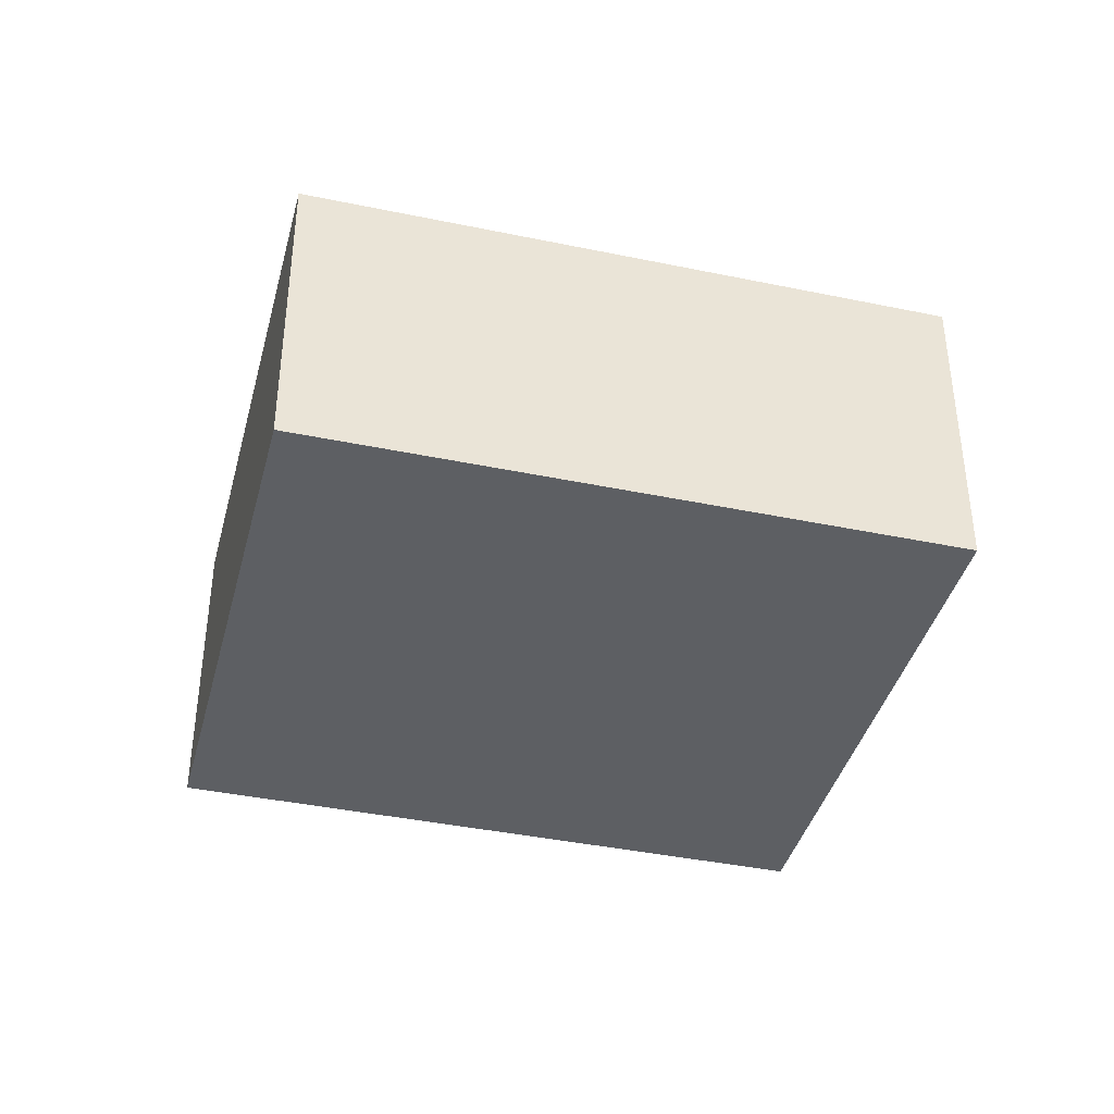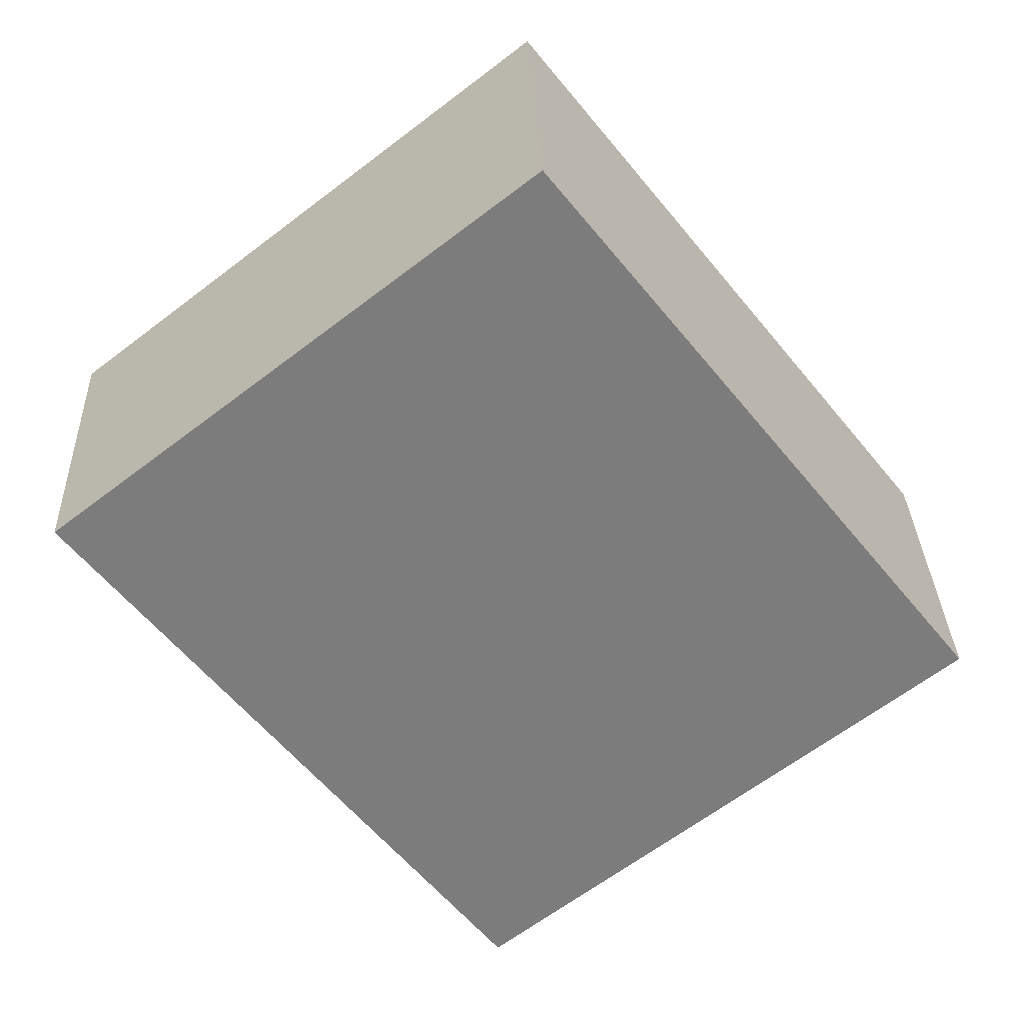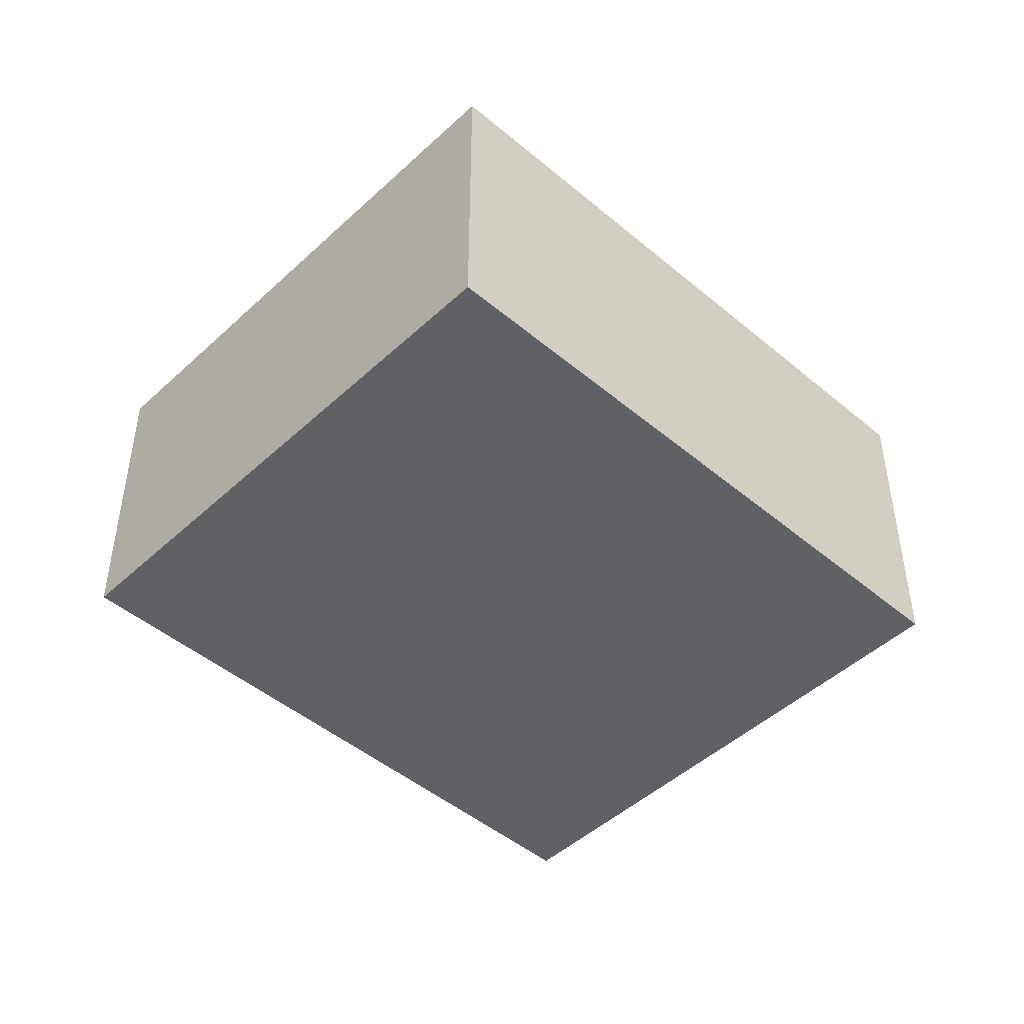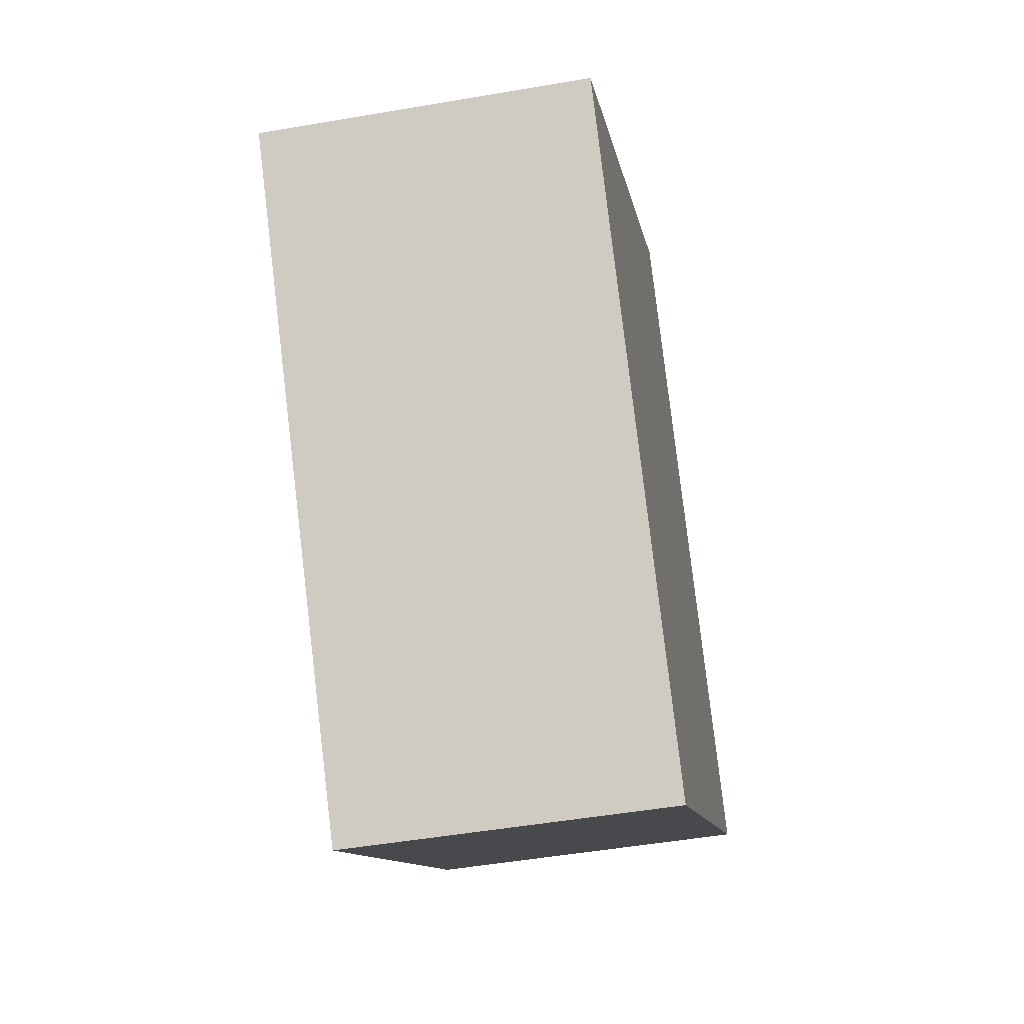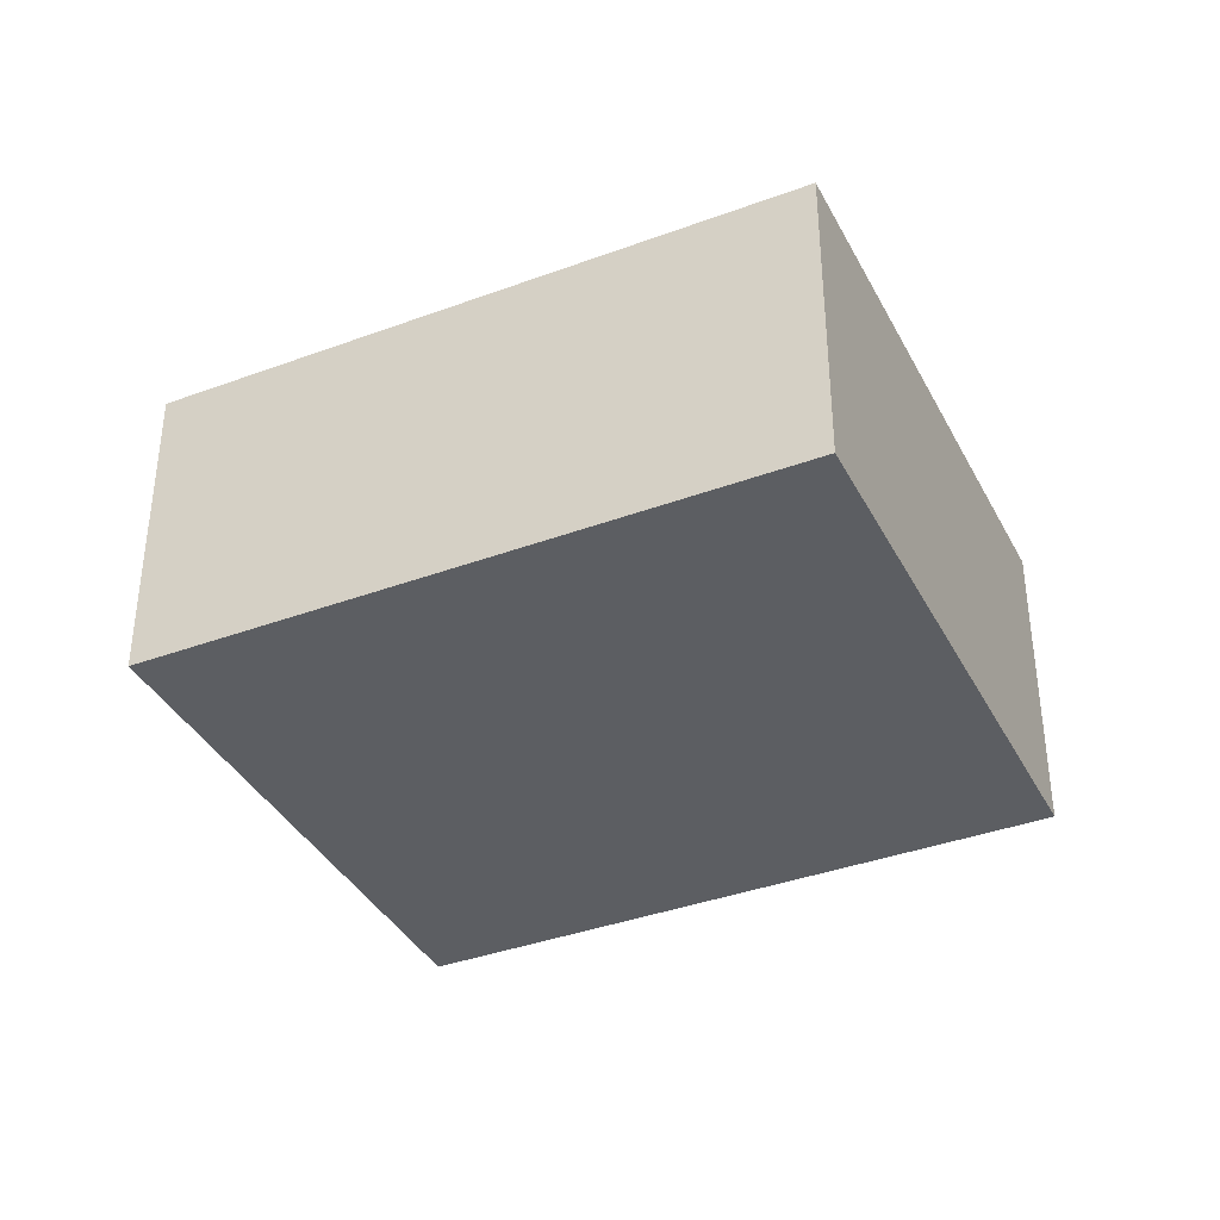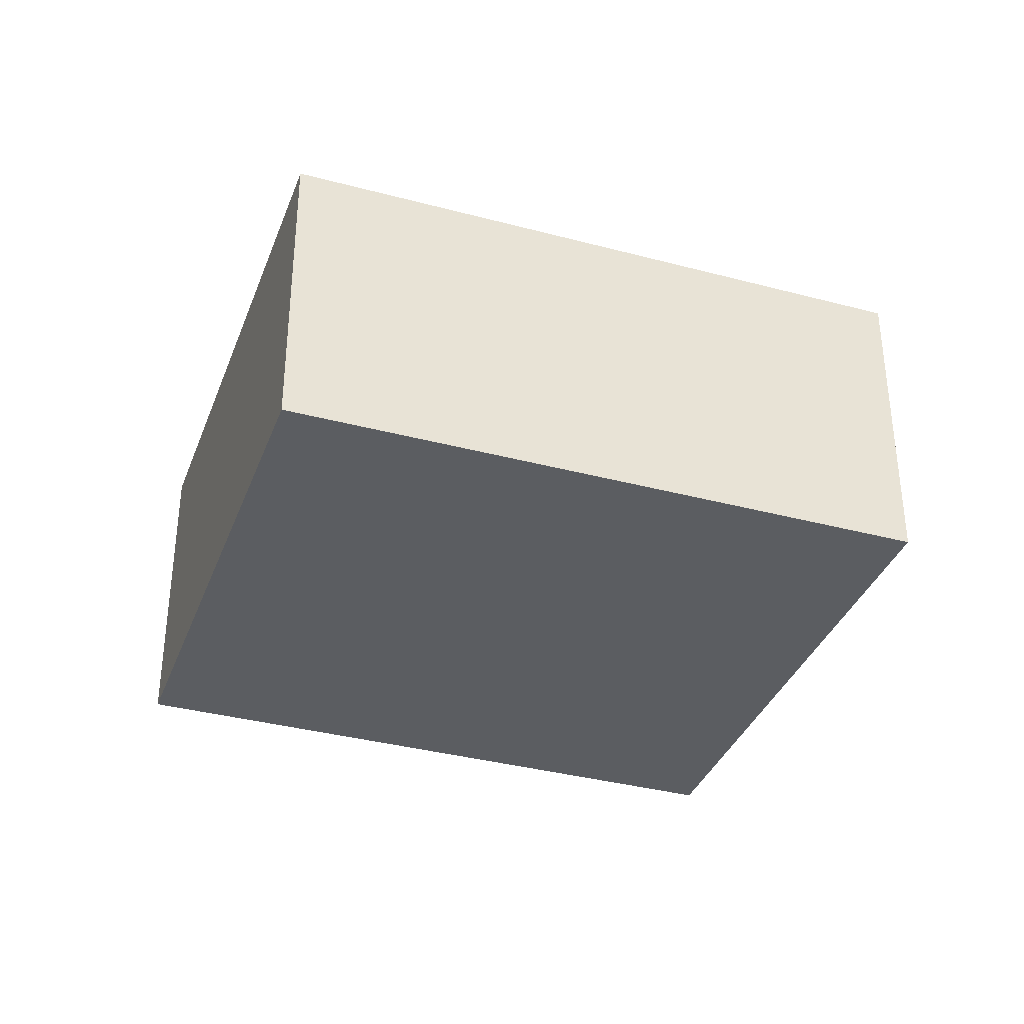
<metadata>
{"format":"obj","ext":"obj","renderer":"f3d","projection":"perspective","resolution":1024,"background":"white","views":[{"elev":-39.9,"azim":113.8,"up":"+Y"},{"elev":31.4,"azim":177.9,"up":"+Z"},{"elev":-46.8,"azim":-95.4,"up":"+Y"},{"elev":-48.8,"azim":100.9,"up":"+Z"},{"elev":-38.0,"azim":153.4,"up":"+Y"},{"elev":-35.9,"azim":-71.0,"up":"+Y"}]}
</metadata>
<code>
v  3.544 2.445 -2.793
v  3.222 2.445 4.089
v  6.767 2.445 1.296
v  0 2.445 1.497e-16
v  6.767 -7.936e-17 1.296
v  3.544 1.71e-16 -2.793
v  0 0 0
v  3.222 -2.504e-16 4.089
g defaultobject
f 1 2 3
f 2 1 4
f 5 1 3
f 1 5 6
f 6 4 1
f 4 6 7
f 7 2 4
f 2 7 8
f 8 3 2
f 3 8 5
f 8 6 5
f 6 8 7

</code>
